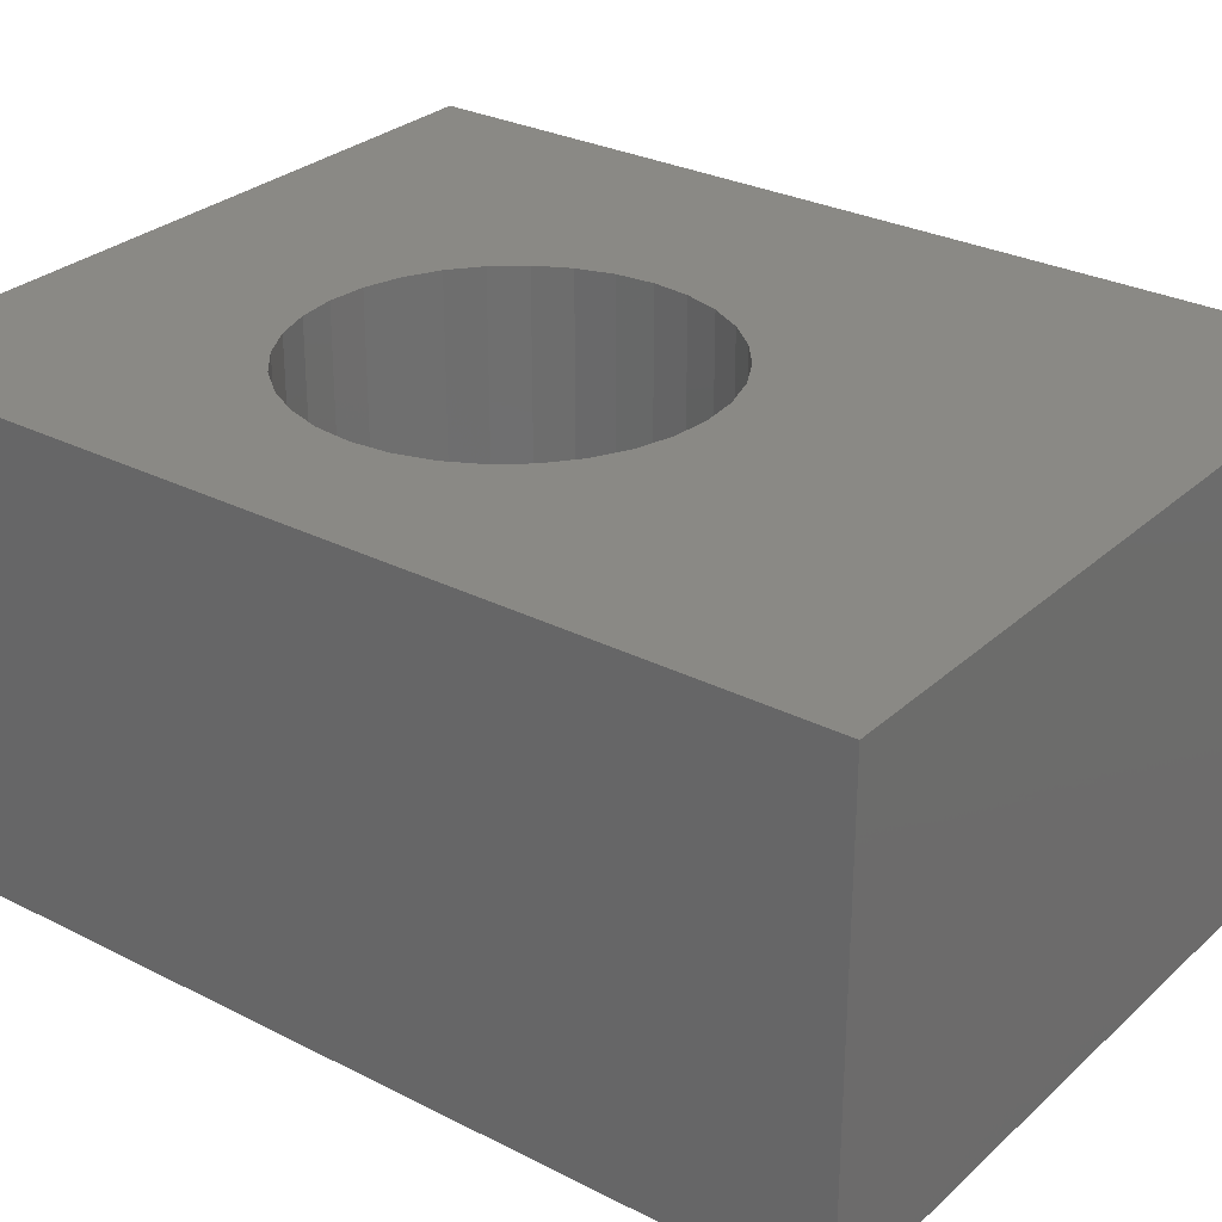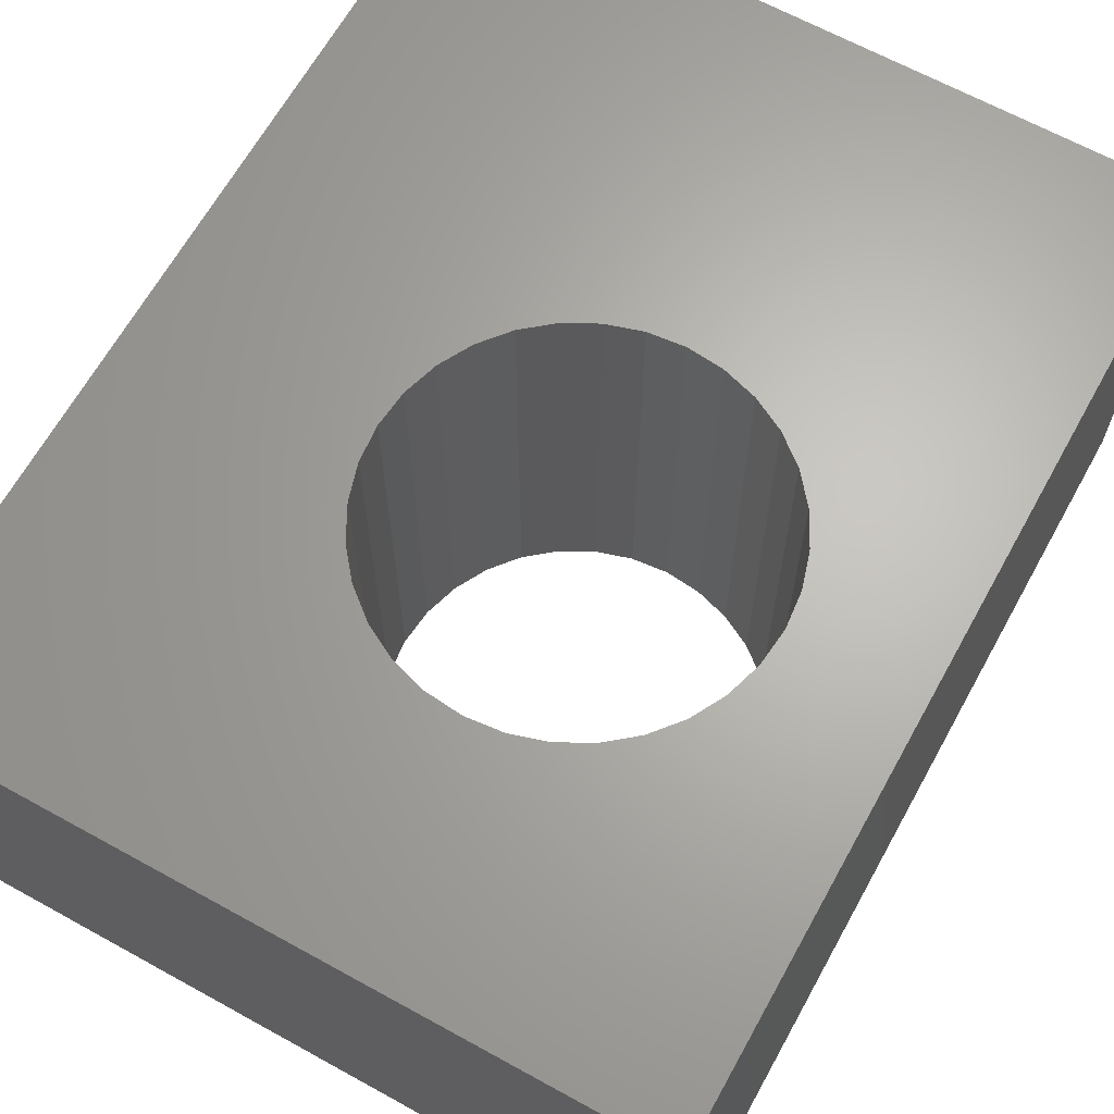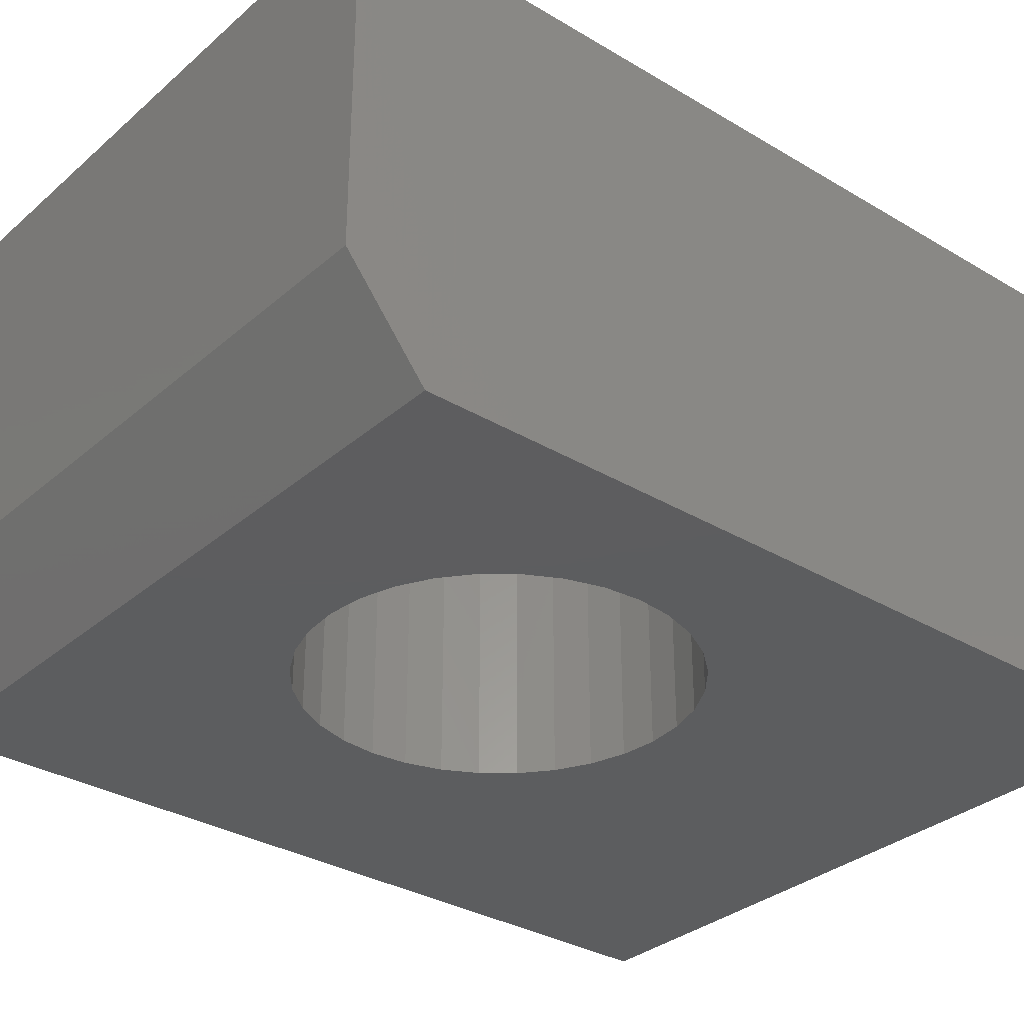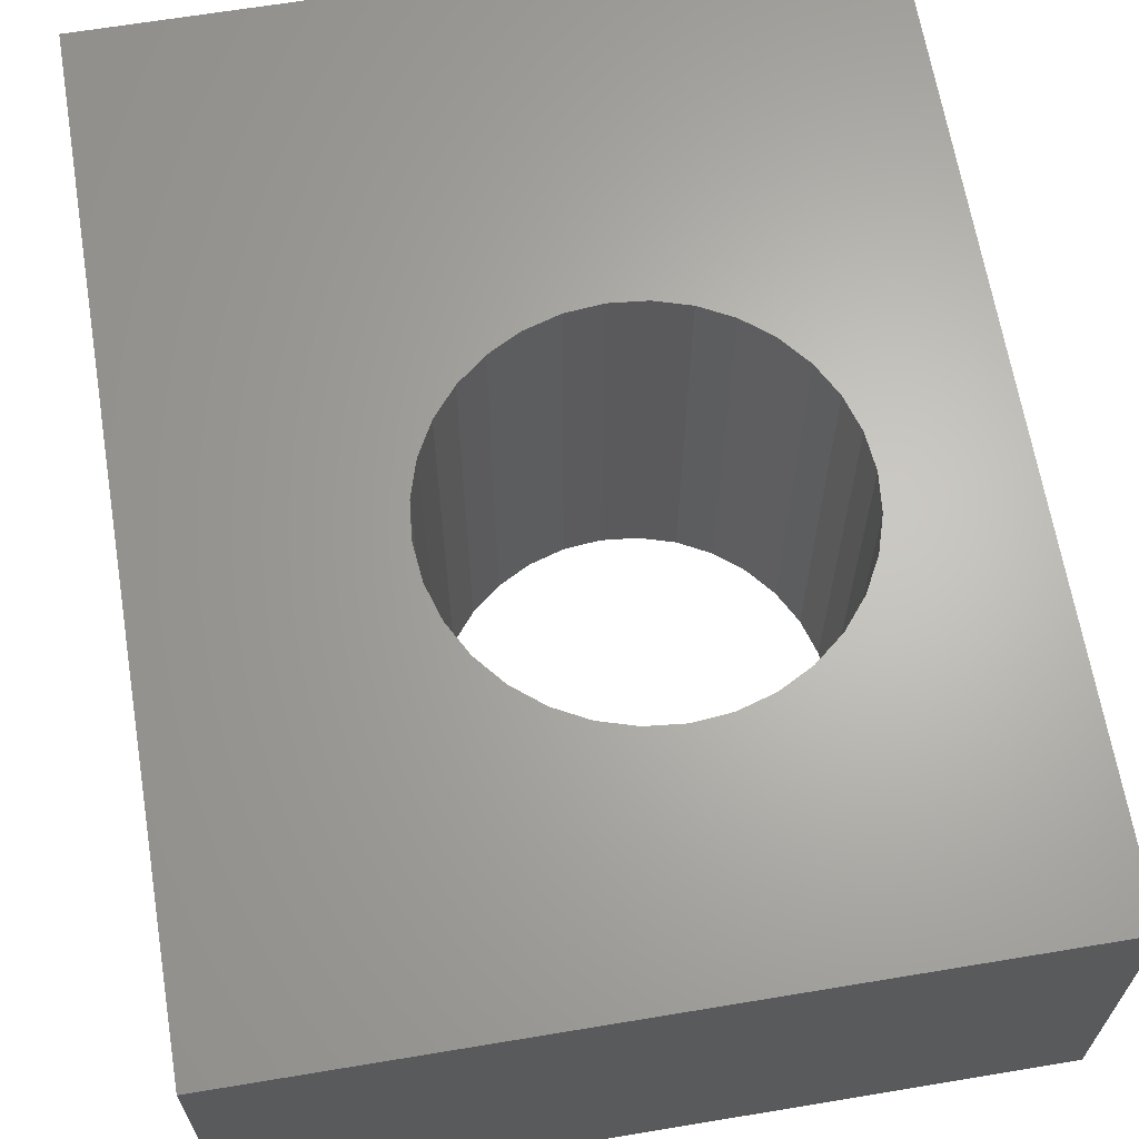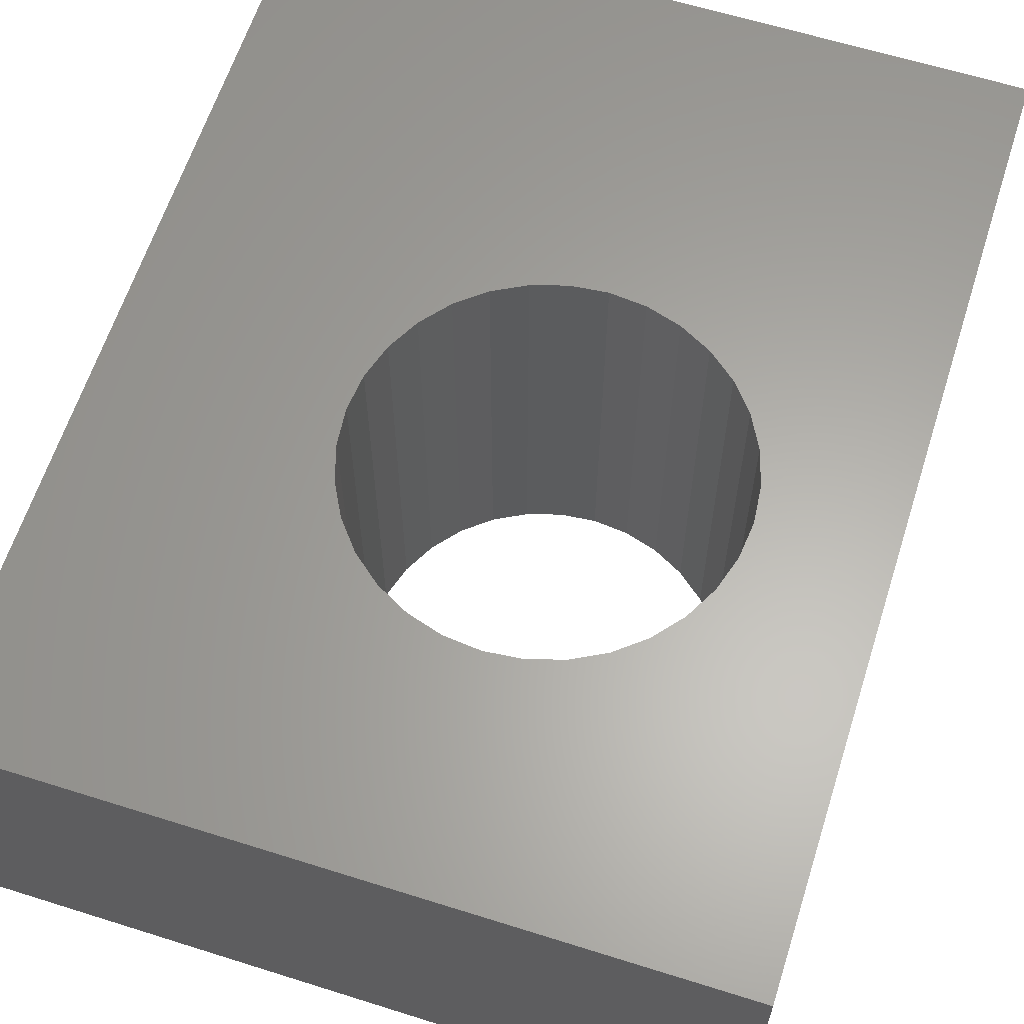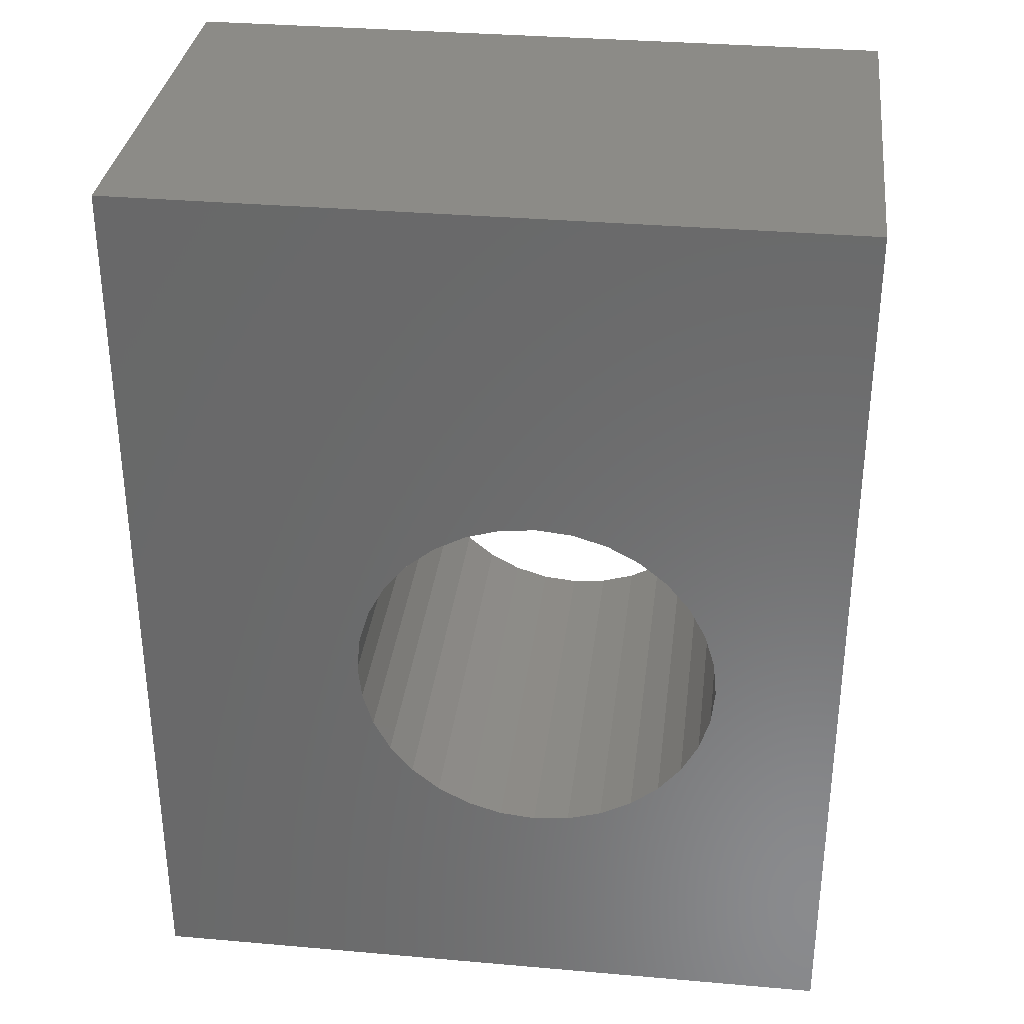
<metadata>
{"format":"stl","ext":"stl","renderer":"f3d","projection":"perspective","resolution":1024,"background":"white","views":[{"elev":28.9,"azim":-52.8,"up":"+Y"},{"elev":65.4,"azim":-151.0,"up":"+Y"},{"elev":-32.2,"azim":-129.9,"up":"+Y"},{"elev":65.3,"azim":170.5,"up":"+Y"},{"elev":62.6,"azim":-162.3,"up":"+Y"},{"elev":33.0,"azim":-173.1,"up":"+Z"}]}
</metadata>
<code>
# stl→obj: 74 verts, 148 faces
v 0.2516 0.3639 0.4781
v 0.2223 0 0.4752
v 0.2223 0.3639 0.4752
v 0.1942 0 0.4667
v 0.1942 0.3639 0.4667
v 0.1682 0 0.4528
v 0.1682 0.3639 0.4528
v 0.1455 0 0.4342
v 0.1455 0.3639 0.4342
v 0.1268 0 0.4115
v 0.1268 0.3639 0.4115
v 0.113 0 0.3855
v 0.113 0.3639 0.3855
v 0.1044 0 0.3574
v 0.1044 0.3639 0.3574
v 0.1016 -8.327e-18 0.3281
v 0.1016 0.3639 0.3281
v 0.2516 0 0.4781
v 0.2808 0.3639 0.4752
v 0.2808 0 0.4752
v 0.309 0.3639 0.4667
v 0.309 0 0.4667
v 0.3349 0.3639 0.4528
v 0.3349 0 0.4528
v 0.3576 0.3639 0.4342
v 0.3576 0 0.4342
v 0.3763 0.3639 0.4115
v 0.3763 0 0.4115
v 0.3901 0.3639 0.3855
v 0.3901 0 0.3855
v 0.3987 0.3639 0.3574
v 0.3987 0 0.3574
v 0.4016 0.3639 0.3281
v 0.4016 8.327e-18 0.3281
v 0.2516 0.3639 0.1781
v 0.2808 0 0.181
v 0.2808 0.3639 0.181
v 0.309 0 0.1895
v 0.309 0.3639 0.1895
v 0.3349 0 0.2034
v 0.3349 0.3639 0.2034
v 0.3576 0 0.2221
v 0.3576 0.3639 0.2221
v 0.3763 0 0.2448
v 0.3763 0.3639 0.2448
v 0.3901 0 0.2707
v 0.3901 0.3639 0.2707
v 0.3987 0 0.2989
v 0.3987 0.3639 0.2989
v 0.2516 0 0.1781
v 0.2223 0.3639 0.181
v 0.2223 0 0.181
v 0.1942 0.3639 0.1895
v 0.1942 0 0.1895
v 0.1682 0.3639 0.2034
v 0.1682 0 0.2034
v 0.1455 0.3639 0.2221
v 0.1455 0 0.2221
v 0.1268 0.3639 0.2448
v 0.1268 0 0.2448
v 0.113 0.3639 0.2707
v 0.113 0 0.2707
v 0.1044 0.3639 0.2989
v 0.1044 0 0.2989
v 0.5859 0.3639 0.75
v 0.5859 0.3639 0
v 0 0.3639 0.75
v 0 0.3639 0
v 0 0 0.75
v 0 0 0.0625
v 0.5859 0 0.75
v 0.5859 0 0.0625
v 0 0.07812 0
v 0.5859 0.07812 0
f 1 2 3
f 3 2 4
f 3 4 5
f 5 4 6
f 5 6 7
f 7 6 8
f 7 8 9
f 9 8 10
f 9 10 11
f 11 10 12
f 11 12 13
f 13 12 14
f 13 14 15
f 15 14 16
f 15 16 17
f 2 1 18
f 18 1 19
f 18 19 20
f 20 19 21
f 20 21 22
f 22 21 23
f 22 23 24
f 24 23 25
f 24 25 26
f 26 25 27
f 26 27 28
f 28 27 29
f 28 29 30
f 30 29 31
f 30 31 32
f 32 31 33
f 32 33 34
f 35 36 37
f 37 36 38
f 37 38 39
f 39 38 40
f 39 40 41
f 41 40 42
f 41 42 43
f 43 42 44
f 43 44 45
f 45 44 46
f 45 46 47
f 47 46 48
f 47 48 49
f 49 48 34
f 49 34 33
f 36 35 50
f 50 35 51
f 50 51 52
f 52 51 53
f 52 53 54
f 54 53 55
f 54 55 56
f 56 55 57
f 56 57 58
f 58 57 59
f 58 59 60
f 60 59 61
f 60 61 62
f 62 61 63
f 62 63 64
f 64 63 17
f 64 17 16
f 65 66 31
f 65 31 29
f 65 29 27
f 65 27 25
f 65 25 23
f 65 23 21
f 65 21 19
f 65 19 1
f 65 1 67
f 66 68 35
f 66 35 37
f 66 37 39
f 66 39 41
f 66 41 43
f 66 43 45
f 66 45 47
f 66 47 49
f 66 49 33
f 66 33 31
f 68 17 63
f 68 63 61
f 68 61 59
f 68 59 57
f 68 57 55
f 68 55 53
f 68 53 51
f 68 51 35
f 67 1 3
f 67 3 5
f 67 5 7
f 67 7 9
f 67 9 11
f 67 11 13
f 67 13 15
f 67 15 17
f 67 17 68
f 69 70 16
f 69 16 14
f 69 14 12
f 69 12 10
f 69 10 8
f 69 8 6
f 69 6 4
f 69 4 2
f 69 2 18
f 69 18 71
f 70 72 50
f 70 50 52
f 70 52 54
f 70 54 56
f 70 56 58
f 70 58 60
f 70 60 62
f 70 62 64
f 70 64 16
f 72 32 34
f 72 34 48
f 72 48 46
f 72 46 44
f 72 44 42
f 72 42 40
f 72 40 38
f 72 38 36
f 72 36 50
f 71 18 20
f 71 20 22
f 71 22 24
f 71 24 26
f 71 26 28
f 71 28 30
f 71 30 32
f 71 32 72
f 73 68 74
f 74 68 66
f 69 67 70
f 70 67 68
f 70 68 73
f 65 71 66
f 66 71 72
f 66 72 74
f 70 73 72
f 72 73 74
f 69 71 67
f 67 71 65

</code>
